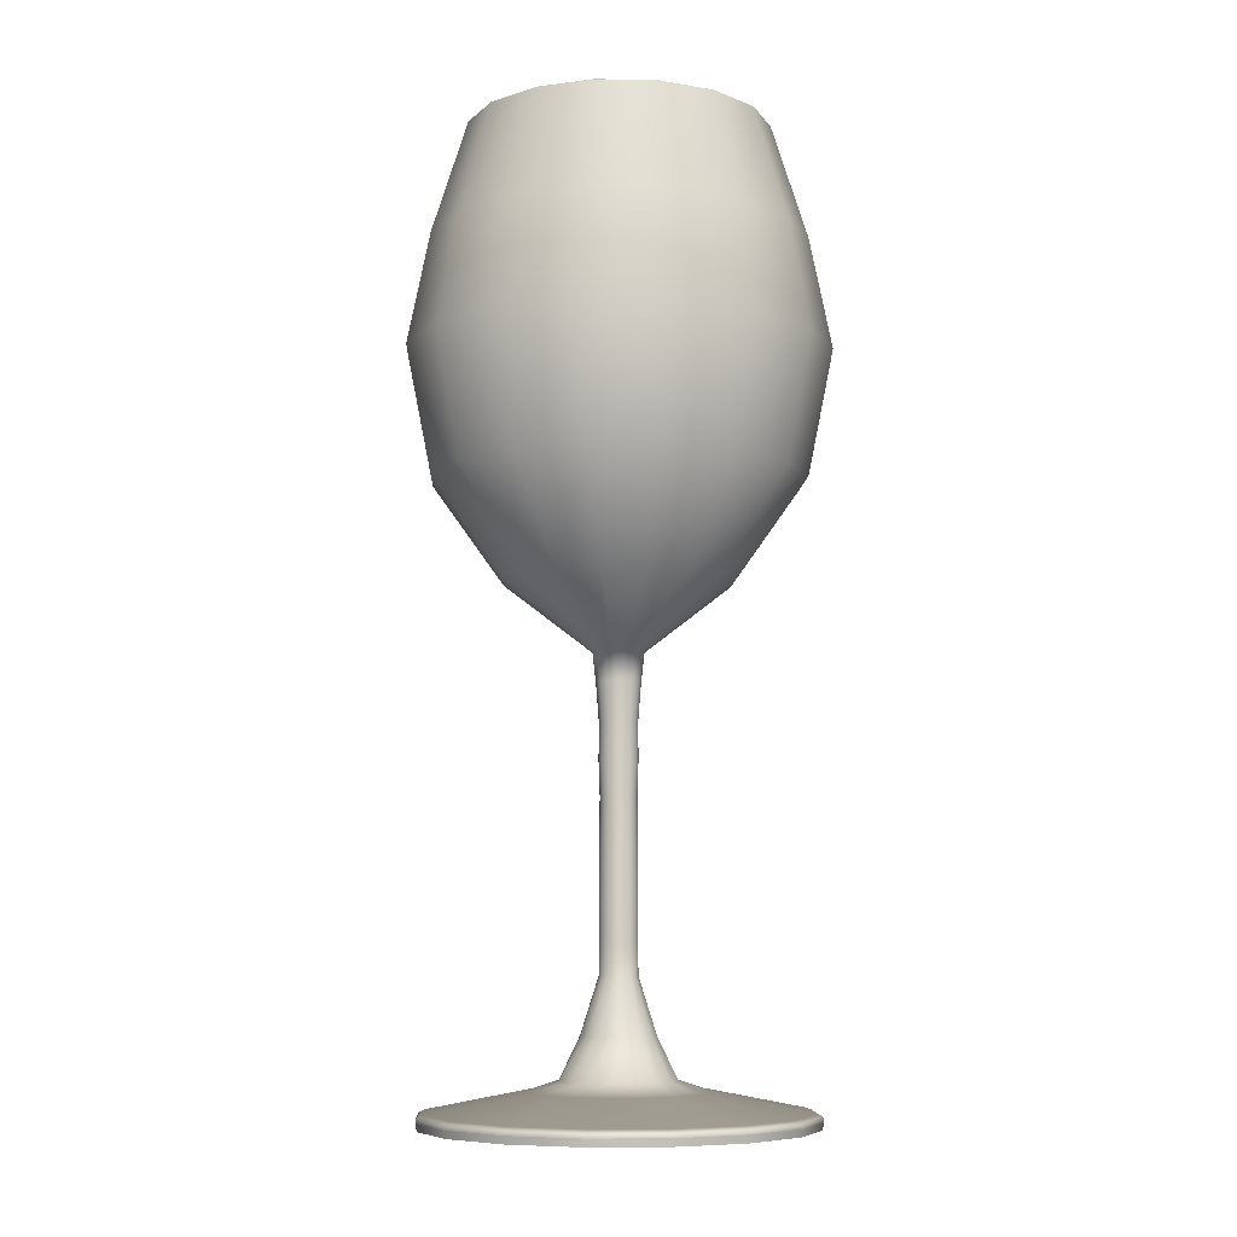
<metadata>
{"format":"obj","ext":"obj","renderer":"f3d","projection":"perspective","resolution":1024,"background":"white","views":[{"elev":-7.5,"azim":76.0,"up":"+Y"}]}
</metadata>
<code>
g default
v 0.6778 3.64 -0.2934
v 0.5116 3.64 -0.5422
v 0.2628 3.64 -0.7085
v -0.03063 3.64 -0.7668
v -0.3241 3.64 -0.7085
v -0.5729 3.64 -0.5422
v -0.7391 3.64 -0.2934
v -0.7975 3.64 -0
v -0.7391 3.64 0.2934
v -0.5729 3.64 0.5422
v -0.3241 3.64 0.7085
v -0.03063 3.64 0.7668
v 0.2628 3.64 0.7085
v 0.5116 3.64 0.5422
v 0.6778 3.64 0.2934
v 0.7362 3.64 0
v 1.133 4.327 -0.482
v 0.86 4.327 -0.8906
v 0.4514 4.327 -1.164
v -0.03063 4.327 -1.26
v -0.5126 4.327 -1.164
v -0.9213 4.327 -0.8906
v -1.194 4.327 -0.482
v -1.29 4.327 -0
v -1.194 4.327 0.482
v -0.9213 4.327 0.8906
v -0.5126 4.327 1.164
v -0.03063 4.327 1.26
v 0.4514 4.327 1.164
v 0.86 4.327 0.8906
v 1.133 4.327 0.482
v 1.229 4.327 0
v 1.292 5.184 -0.5477
v 0.9814 5.184 -1.012
v 0.5171 5.184 -1.322
v -0.03063 5.184 -1.431
v -0.5783 5.184 -1.322
v -1.043 5.184 -1.012
v -1.353 5.184 -0.5477
v -1.462 5.184 -1e-06
v -1.353 5.184 0.5477
v -1.043 5.184 1.012
v -0.5783 5.184 1.322
v -0.03063 5.184 1.431
v 0.5171 5.184 1.322
v 0.9814 5.184 1.012
v 1.292 5.184 0.5477
v 1.401 5.184 0
v 1.148 5.956 -0.488
v 0.8712 5.956 -0.9018
v 0.4574 5.956 -1.178
v -0.03063 5.956 -1.275
v -0.5187 5.956 -1.178
v -0.9324 5.956 -0.9018
v -1.209 5.956 -0.488
v -1.306 5.956 -0
v -1.209 5.956 0.488
v -0.9324 5.956 0.9018
v -0.5187 5.956 1.178
v -0.03063 5.956 1.275
v 0.4574 5.956 1.178
v 0.8712 5.956 0.9018
v 1.148 5.956 0.488
v 1.245 5.956 0
v 0.6966 3.621 -0.3012
v 0.5259 3.621 -0.5566
v 0.8784 4.317 -0.909
v 1.157 4.317 -0.492
v 0.2706 3.621 -0.7272
v 0.4613 4.317 -1.188
v -0.03063 3.621 -0.7871
v -0.03063 4.317 -1.286
v -0.3319 3.621 -0.7272
v -0.5226 4.317 -1.188
v -0.5872 3.621 -0.5566
v -0.9397 4.317 -0.909
v -0.7578 3.621 -0.3012
v -1.218 4.317 -0.492
v -0.8178 3.621 -1e-06
v -1.316 4.317 -1e-06
v -0.7578 3.621 0.3012
v -1.218 4.317 0.492
v -0.5872 3.621 0.5566
v -0.9397 4.317 0.909
v -0.3319 3.621 0.7272
v -0.5226 4.317 1.188
v -0.03063 3.621 0.7871
v -0.03063 4.317 1.286
v 0.2706 3.621 0.7272
v 0.4613 4.317 1.188
v 0.5259 3.621 0.5566
v 0.8784 4.317 0.909
v 0.6966 3.621 0.3012
v 1.157 4.317 0.492
v 0.7565 3.621 0
v 1.255 4.317 -0
v 1.001 5.184 -1.032
v 1.318 5.184 -0.5585
v 0.5279 5.184 -1.348
v -0.03063 5.184 -1.459
v -0.5891 5.184 -1.348
v -1.063 5.184 -1.032
v -1.379 5.184 -0.5585
v -1.49 5.184 -1e-06
v -1.379 5.184 0.5585
v -1.063 5.184 1.032
v -0.5891 5.184 1.348
v -0.03063 5.184 1.459
v 0.5279 5.184 1.348
v 1.001 5.184 1.032
v 1.318 5.184 0.5585
v 1.429 5.184 0
v 0.8902 5.962 -0.9208
v 1.172 5.962 -0.4983
v 0.4677 5.962 -1.203
v -0.03063 5.962 -1.302
v -0.529 5.962 -1.203
v -0.9514 5.962 -0.9208
v -1.234 5.962 -0.4983
v -1.333 5.962 -1e-06
v -1.234 5.962 0.4983
v -0.9514 5.962 0.9208
v -0.529 5.962 1.203
v -0.03063 5.962 1.302
v 0.4677 5.962 1.203
v 0.8902 5.962 0.9208
v 1.172 5.962 0.4983
v 1.272 5.962 0
v 0.1326 3.151 -0.06763
v 0.09433 3.151 -0.125
v 0.037 3.151 -0.1633
v -0.03063 3.151 -0.1767
v -0.09827 3.151 -0.1633
v -0.1556 3.151 -0.125
v -0.1939 3.151 -0.06763
v -0.2074 3.151 -1e-06
v -0.1939 3.151 0.06763
v -0.1556 3.151 0.125
v -0.09827 3.151 0.1633
v -0.03063 3.151 0.1767
v 0.037 3.151 0.1633
v 0.09433 3.151 0.125
v 0.1326 3.151 0.06763
v 0.1461 3.151 1e-06
v 0.1118 2.955 -0.059
v 0.07835 2.955 -0.109
v 0.02834 2.955 -0.1424
v -0.03064 2.955 -0.1541
v -0.08963 2.955 -0.1424
v -0.1396 2.955 -0.109
v -0.173 2.955 -0.05898
v -0.1848 2.955 9e-06
v -0.173 2.955 0.05899
v -0.1396 2.955 0.109
v -0.08961 2.955 0.1424
v -0.03063 2.955 0.1541
v 0.02836 2.955 0.1424
v 0.07836 2.955 0.109
v 0.1118 2.955 0.05898
v 0.1235 2.955 -9e-06
v 0.02008 1.009 0.1224
v 0.06307 1.009 0.09371
v 0.06696 0.6232 0.2356
v 0.1497 0.6232 0.1803
v 0.0918 1.009 0.05072
v 0.205 0.6232 0.0976
v 0.1019 1.009 0
v 0.2244 0.6232 0
v 0.0918 1.009 -0.05072
v 0.205 0.6232 -0.0976
v 0.06307 1.009 -0.09371
v 0.1497 0.6232 -0.1803
v 0.02008 1.009 -0.1224
v 0.06696 0.6232 -0.2356
v -0.03063 1.009 -0.1325
v -0.03063 0.6232 -0.255
v -0.08135 1.009 -0.1224
v -0.1282 0.6232 -0.2356
v -0.1243 1.009 -0.09371
v -0.211 0.6232 -0.1803
v -0.1531 1.009 -0.05072
v -0.2663 0.6232 -0.0976
v -0.1632 1.009 -0
v -0.2857 0.6232 -0
v -0.1531 1.009 0.05072
v -0.2663 0.6232 0.0976
v -0.1243 1.009 0.09371
v -0.211 0.6232 0.1803
v -0.08135 1.009 0.1224
v -0.1282 0.6232 0.2356
v -0.03063 1.009 0.1325
v -0.03063 0.6232 0.255
v 0.02008 1.216 0.1224
v 0.06307 1.216 0.09371
v 0.0918 1.216 0.05072
v 0.1019 1.216 -0
v 0.0918 1.216 -0.05072
v 0.06307 1.216 -0.09371
v 0.02008 1.216 -0.1224
v -0.03063 1.216 -0.1325
v -0.08135 1.216 -0.1224
v -0.1243 1.216 -0.09371
v -0.1531 1.216 -0.05072
v -0.1632 1.216 -0
v -0.1531 1.216 0.05072
v -0.1243 1.216 0.09371
v -0.08135 1.216 0.1224
v -0.03063 1.216 0.1325
v 0.02008 1.427 0.1224
v 0.06307 1.427 0.09371
v 0.0918 1.427 0.05072
v 0.1019 1.427 0
v 0.0918 1.427 -0.05072
v 0.06307 1.427 -0.09371
v 0.02008 1.427 -0.1224
v -0.03063 1.427 -0.1325
v -0.08135 1.427 -0.1224
v -0.1243 1.427 -0.09371
v -0.1531 1.427 -0.05072
v -0.1632 1.427 -0
v -0.1531 1.427 0.05072
v -0.1243 1.427 0.09371
v -0.08135 1.427 0.1224
v -0.03063 1.427 0.1325
v 0.01746 2.19 0.1161
v 0.05824 2.19 0.08887
v 0.01902 1.839 0.1199
v 0.06111 1.839 0.09175
v 0.08548 2.19 0.0481
v 0.08924 1.839 0.04965
v 0.09505 2.19 0
v 0.09911 1.839 -0
v 0.08548 2.19 -0.0481
v 0.08924 1.839 -0.04965
v 0.05824 2.19 -0.08887
v 0.06111 1.839 -0.09175
v 0.01746 2.19 -0.1161
v 0.01902 1.839 -0.1199
v -0.03063 2.19 -0.1257
v -0.03063 1.839 -0.1297
v -0.07873 2.19 -0.1161
v -0.08029 1.839 -0.1199
v -0.1195 2.19 -0.08887
v -0.1224 1.839 -0.09175
v -0.1467 2.19 -0.0481
v -0.1505 1.839 -0.04965
v -0.1563 2.19 -0
v -0.1604 1.839 0
v -0.1467 2.19 0.0481
v -0.1505 1.839 0.04965
v -0.1195 2.19 0.08887
v -0.1224 1.839 0.09175
v -0.07873 2.19 0.1161
v -0.08029 1.839 0.1199
v -0.03063 2.19 0.1257
v -0.03063 1.839 0.1297
v 0.02008 2.677 0.1224
v 0.06308 2.677 0.09371
v 0.02101 2.429 0.1247
v 0.06479 2.429 0.09543
v 0.0918 2.677 0.05072
v 0.09405 2.429 0.05165
v 0.1019 2.677 0
v 0.1043 2.429 0
v 0.0918 2.677 -0.05072
v 0.09405 2.429 -0.05165
v 0.06308 2.677 -0.09371
v 0.06479 2.429 -0.09543
v 0.02008 2.677 -0.1224
v 0.02101 2.429 -0.1247
v -0.03063 2.677 -0.1325
v -0.03063 2.429 -0.135
v -0.08135 2.677 -0.1224
v -0.08228 2.429 -0.1247
v -0.1243 2.677 -0.09371
v -0.1261 2.429 -0.09543
v -0.1531 2.677 -0.05072
v -0.1553 2.429 -0.05165
v -0.1632 2.677 -0
v -0.1656 2.429 -0
v -0.1531 2.677 0.05072
v -0.1553 2.429 0.05165
v -0.1243 2.677 0.09371
v -0.1261 2.429 0.09543
v -0.08135 2.677 0.1224
v -0.08228 2.429 0.1247
v -0.03063 2.677 0.1325
v -0.03063 2.429 0.135
v -0.03063 0.3356 0.3948
v 0.1205 0.3356 0.3648
v -0.03063 0.2742 0.5796
v 0.1912 0.2742 0.5354
v 0.2485 0.3356 0.2792
v 0.3792 0.2742 0.4098
v 0.3341 0.3356 0.1511
v 0.5048 0.2742 0.2218
v 0.3642 0.3356 -0
v 0.5489 0.2742 0
v 0.3341 0.3356 -0.1511
v 0.5048 0.2742 -0.2218
v 0.2485 0.3356 -0.2792
v 0.3792 0.2742 -0.4098
v 0.1205 0.3356 -0.3648
v 0.1912 0.2742 -0.5354
v -0.03063 0.3356 -0.3948
v -0.03063 0.2742 -0.5796
v -0.1817 0.3356 -0.3648
v -0.2524 0.2742 -0.5354
v -0.3098 0.3356 -0.2792
v -0.4404 0.2742 -0.4098
v -0.3954 0.3356 -0.1511
v -0.5661 0.2742 -0.2218
v -0.4254 0.3356 -0
v -0.6102 0.2742 -0
v -0.3954 0.3356 0.1511
v -0.5661 0.2742 0.2218
v -0.3098 0.3356 0.2792
v -0.4404 0.2742 0.4098
v -0.1817 0.3356 0.3648
v -0.2524 0.2742 0.5354
v 0.2098 0.266 0.5804
v 0.4136 0.266 0.4442
v 0.5497 0.266 0.2404
v 0.5975 0.266 -0
v 0.5497 0.266 -0.2404
v 0.4136 0.266 -0.4442
v 0.2098 0.266 -0.5804
v -0.03063 0.266 -0.6282
v -0.271 0.266 -0.5804
v -0.4748 0.266 -0.4442
v -0.611 0.266 -0.2404
v -0.6588 0.266 -0
v -0.611 0.266 0.2404
v -0.4748 0.266 0.4442
v -0.271 0.266 0.5804
v -0.03063 0.266 0.6282
v 1.165 0.133 -0.4952
v 1.189 0.1235 -0.505
v 0.9025 0.1235 -0.9332
v 0.8843 0.133 -0.9149
v 1.263 0.133 0
v 1.289 0.1235 -0
v 0.4744 0.1235 -1.219
v 0.4645 0.133 -1.195
v -0.03063 0.1235 -1.32
v -0.03063 0.133 -1.294
v -0.5357 0.1235 -1.219
v -0.5258 0.133 -1.195
v -0.9638 0.1235 -0.9332
v -0.9456 0.133 -0.9149
v -1.25 0.1235 -0.505
v -1.226 0.133 -0.4952
v -1.35 0.1235 -0
v -1.325 0.133 -0
v -1.25 0.1235 0.505
v -1.226 0.133 0.4952
v -0.9638 0.1235 0.9332
v -0.9456 0.133 0.9149
v -0.5357 0.1235 1.219
v -0.5258 0.133 1.195
v -0.03063 0.1235 1.32
v -0.03063 0.133 1.294
v 0.4744 0.1235 1.219
v 0.4645 0.133 1.195
v 0.9025 0.1235 0.9332
v 0.8843 0.133 0.9149
v 1.189 0.1235 0.505
v 1.165 0.133 0.4952
v 1.206 0.1071 -0.5123
v 0.916 0.1071 -0.9467
v 0.4817 0.1071 -1.237
v -0.03063 0.1071 -1.339
v -0.543 0.1071 -1.237
v -0.9773 0.1071 -0.9467
v -1.268 0.1071 -0.5123
v -1.369 0.1071 -0
v -1.268 0.1071 0.5123
v -0.9773 0.1071 0.9467
v -0.543 0.1071 1.237
v -0.03063 0.1071 1.339
v 0.4817 0.1071 1.237
v 0.916 0.1071 0.9467
v 1.206 0.1071 0.5123
v 1.308 0.1071 -0
v 1.206 0.08396 -0.5123
v 1.197 0.03117 -0.5087
v 0.9093 0.03117 -0.9399
v 0.916 0.08396 -0.9467
v 1.308 0.08396 0
v 1.299 0.03117 0
v 0.4781 0.03117 -1.228
v 0.4817 0.08396 -1.237
v -0.03063 0.03117 -1.329
v -0.03063 0.08396 -1.339
v -0.5393 0.03117 -1.228
v -0.543 0.08396 -1.237
v -0.9706 0.03117 -0.9399
v -0.9773 0.08396 -0.9467
v -1.259 0.03117 -0.5087
v -1.268 0.08396 -0.5123
v -1.36 0.03117 -0
v -1.369 0.08396 -1e-06
v -1.259 0.03117 0.5087
v -1.268 0.08396 0.5123
v -0.9706 0.03117 0.9399
v -0.9773 0.08396 0.9467
v -0.5393 0.03117 1.228
v -0.543 0.08396 1.237
v -0.03063 0.03117 1.329
v -0.03063 0.08396 1.339
v 0.4781 0.03117 1.228
v 0.4817 0.08396 1.237
v 0.9093 0.03117 0.9399
v 0.916 0.08396 0.9467
v 1.197 0.03117 0.5087
v 1.206 0.08396 0.5123
v 0.6408 -0.000382 -0.2781
v 0.4832 -0.000382 -0.5139
v 0.2475 -0.000382 -0.6714
v -0.03063 -0.000382 -0.7267
v -0.3087 -0.000382 -0.6714
v -0.5445 -0.000382 -0.5139
v -0.7021 -0.000382 -0.2781
v -0.7574 -0.000382 -0
v -0.7021 -0.000382 0.2781
v -0.5445 -0.000382 0.5139
v -0.3087 -0.000382 0.6714
v -0.03063 -0.000382 0.7267
v 0.2475 -0.000382 0.6714
v 0.4832 -0.000382 0.5139
v 0.6408 -0.000382 0.2781
v 0.6961 -0.000382 0
v -0.03063 -0.000382 0
v 0.9182 6.744 -0.393
v 0.9266 6.761 -0.3965
v 0.6956 6.744 -0.7262
v 0.702 6.761 -0.7326
v 0.3624 6.744 -0.9488
v 0.3659 6.761 -0.9572
v -0.03063 6.744 -1.027
v -0.03063 6.761 -1.036
v -0.4237 6.744 -0.9488
v -0.4271 6.761 -0.9572
v -0.7568 6.744 -0.7262
v -0.7633 6.761 -0.7326
v -0.9795 6.744 -0.393
v -0.9879 6.761 -0.3965
v -1.058 6.744 -0
v -1.067 6.761 -0
v -0.9795 6.744 0.393
v -0.9879 6.761 0.3965
v -0.7568 6.744 0.7262
v -0.7633 6.761 0.7326
v -0.4237 6.744 0.9488
v -0.4271 6.761 0.9572
v -0.03063 6.744 1.027
v -0.03063 6.761 1.036
v 0.3624 6.744 0.9488
v 0.3659 6.761 0.9572
v 0.6956 6.744 0.7262
v 0.702 6.761 0.7326
v 0.9182 6.744 0.393
v 0.9266 6.761 0.3965
v 0.9964 6.744 0
v 1.005 6.761 -0
v 0.7131 6.758 -0.7437
v 0.7057 6.763 -0.7364
v 0.941 6.758 -0.4025
v 0.9315 6.763 -0.3985
v 0.3718 6.758 -0.9717
v 0.3679 6.763 -0.9621
v -0.03063 6.758 -1.052
v -0.03063 6.763 -1.041
v -0.4331 6.758 -0.9717
v -0.4292 6.763 -0.9621
v -0.7743 6.758 -0.7437
v -0.767 6.763 -0.7364
v -1.002 6.758 -0.4025
v -0.9927 6.763 -0.3985
v -1.082 6.758 -1e-06
v -1.072 6.763 -1e-06
v -1.002 6.758 0.4025
v -0.9927 6.763 0.3985
v -0.7743 6.758 0.7437
v -0.767 6.763 0.7364
v -0.4331 6.758 0.9717
v -0.4292 6.763 0.9621
v -0.03063 6.758 1.052
v -0.03063 6.763 1.041
v 0.3718 6.758 0.9717
v 0.3679 6.763 0.9621
v 0.7131 6.758 0.7437
v 0.7057 6.763 0.7364
v 0.941 6.758 0.4025
v 0.9315 6.763 0.3985
v 1.021 6.758 -0
v 1.011 6.763 -0
v -0.03063 3.174 -0
g Glass
f 65 66 67 68
f 66 69 70 67
f 69 71 72 70
f 71 73 74 72
f 73 75 76 74
f 75 77 78 76
f 77 79 80 78
f 79 81 82 80
f 81 83 84 82
f 83 85 86 84
f 85 87 88 86
f 87 89 90 88
f 89 91 92 90
f 91 93 94 92
f 93 95 96 94
f 95 65 68 96
f 68 67 97 98
f 67 70 99 97
f 70 72 100 99
f 72 74 101 100
f 74 76 102 101
f 76 78 103 102
f 78 80 104 103
f 80 82 105 104
f 82 84 106 105
f 84 86 107 106
f 86 88 108 107
f 88 90 109 108
f 90 92 110 109
f 92 94 111 110
f 94 96 112 111
f 96 68 98 112
f 98 97 113 114
f 97 99 115 113
f 99 100 116 115
f 100 101 117 116
f 101 102 118 117
f 102 103 119 118
f 103 104 120 119
f 104 105 121 120
f 105 106 122 121
f 106 107 123 122
f 107 108 124 123
f 108 109 125 124
f 109 110 126 125
f 110 111 127 126
f 111 112 128 127
f 112 98 114 128
f 66 65 129 130
f 69 66 130 131
f 71 69 131 132
f 73 71 132 133
f 75 73 133 134
f 77 75 134 135
f 79 77 135 136
f 81 79 136 137
f 83 81 137 138
f 85 83 138 139
f 87 85 139 140
f 89 87 140 141
f 91 89 141 142
f 93 91 142 143
f 95 93 143 144
f 65 95 144 129
f 130 129 145 146
f 131 130 146 147
f 132 131 147 148
f 133 132 148 149
f 134 133 149 150
f 135 134 150 151
f 136 135 151 152
f 137 136 152 153
f 138 137 153 154
f 139 138 154 155
f 140 139 155 156
f 141 140 156 157
f 142 141 157 158
f 143 142 158 159
f 144 143 159 160
f 129 144 160 145
f 162 161 163 164
f 165 162 164 166
f 167 165 166 168
f 169 167 168 170
f 171 169 170 172
f 173 171 172 174
f 175 173 174 176
f 177 175 176 178
f 179 177 178 180
f 181 179 180 182
f 183 181 182 184
f 185 183 184 186
f 187 185 186 188
f 189 187 188 190
f 191 189 190 192
f 161 191 192 163
f 194 193 161 162
f 195 194 162 165
f 196 195 165 167
f 197 196 167 169
f 198 197 169 171
f 199 198 171 173
f 200 199 173 175
f 201 200 175 177
f 202 201 177 179
f 203 202 179 181
f 204 203 181 183
f 205 204 183 185
f 206 205 185 187
f 207 206 187 189
f 208 207 189 191
f 193 208 191 161
f 210 209 193 194
f 211 210 194 195
f 212 211 195 196
f 213 212 196 197
f 214 213 197 198
f 215 214 198 199
f 216 215 199 200
f 217 216 200 201
f 218 217 201 202
f 219 218 202 203
f 220 219 203 204
f 221 220 204 205
f 222 221 205 206
f 223 222 206 207
f 224 223 207 208
f 209 224 208 193
f 226 225 227 228
f 229 226 228 230
f 231 229 230 232
f 233 231 232 234
f 235 233 234 236
f 237 235 236 238
f 239 237 238 240
f 241 239 240 242
f 243 241 242 244
f 245 243 244 246
f 247 245 246 248
f 249 247 248 250
f 251 249 250 252
f 253 251 252 254
f 255 253 254 256
f 225 255 256 227
f 258 257 259 260
f 261 258 260 262
f 263 261 262 264
f 265 263 264 266
f 267 265 266 268
f 269 267 268 270
f 271 269 270 272
f 273 271 272 274
f 275 273 274 276
f 277 275 276 278
f 279 277 278 280
f 281 279 280 282
f 283 281 282 284
f 285 283 284 286
f 287 285 286 288
f 257 287 288 259
f 157 156 287 257
f 158 157 257 258
f 159 158 258 261
f 160 159 261 263
f 145 160 263 265
f 146 145 265 267
f 147 146 267 269
f 148 147 269 271
f 149 148 271 273
f 150 149 273 275
f 151 150 275 277
f 152 151 277 279
f 153 152 279 281
f 154 153 281 283
f 155 154 283 285
f 156 155 285 287
f 227 256 224 209
f 228 227 209 210
f 230 228 210 211
f 232 230 211 212
f 234 232 212 213
f 236 234 213 214
f 238 236 214 215
f 240 238 215 216
f 242 240 216 217
f 244 242 217 218
f 246 244 218 219
f 248 246 219 220
f 250 248 220 221
f 252 250 221 222
f 254 252 222 223
f 256 254 223 224
f 259 288 255 225
f 260 259 225 226
f 262 260 226 229
f 264 262 229 231
f 266 264 231 233
f 268 266 233 235
f 270 268 235 237
f 272 270 237 239
f 274 272 239 241
f 276 274 241 243
f 278 276 243 245
f 280 278 245 247
f 282 280 247 249
f 284 282 249 251
f 286 284 251 253
f 288 286 253 255
f 290 289 291 292
f 293 290 292 294
f 295 293 294 296
f 297 295 296 298
f 299 297 298 300
f 301 299 300 302
f 303 301 302 304
f 305 303 304 306
f 307 305 306 308
f 309 307 308 310
f 311 309 310 312
f 313 311 312 314
f 315 313 314 316
f 317 315 316 318
f 319 317 318 320
f 289 319 320 291
f 163 192 289 290
f 164 163 290 293
f 166 164 293 295
f 168 166 295 297
f 170 168 297 299
f 172 170 299 301
f 174 172 301 303
f 176 174 303 305
f 178 176 305 307
f 180 178 307 309
f 182 180 309 311
f 184 182 311 313
f 186 184 313 315
f 188 186 315 317
f 190 188 317 319
f 192 190 319 289
f 294 292 321 322
f 296 294 322 323
f 298 296 323 324
f 300 298 324 325
f 302 300 325 326
f 304 302 326 327
f 306 304 327 328
f 308 306 328 329
f 310 308 329 330
f 312 310 330 331
f 314 312 331 332
f 316 314 332 333
f 318 316 333 334
f 320 318 334 335
f 291 320 335 336
f 292 291 336 321
f 337 338 339 340
f 338 337 341 342
f 340 339 343 344
f 344 343 345 346
f 346 345 347 348
f 348 347 349 350
f 350 349 351 352
f 352 351 353 354
f 354 353 355 356
f 356 355 357 358
f 358 357 359 360
f 360 359 361 362
f 362 361 363 364
f 364 363 365 366
f 366 365 367 368
f 368 367 342 341
f 326 325 337 340
f 327 326 340 344
f 328 327 344 346
f 329 328 346 348
f 330 329 348 350
f 331 330 350 352
f 332 331 352 354
f 333 332 354 356
f 334 333 356 358
f 335 334 358 360
f 336 335 360 362
f 321 336 362 364
f 322 321 364 366
f 323 322 366 368
f 324 323 368 341
f 325 324 341 337
f 339 338 369 370
f 343 339 370 371
f 345 343 371 372
f 347 345 372 373
f 349 347 373 374
f 351 349 374 375
f 353 351 375 376
f 355 353 376 377
f 357 355 377 378
f 359 357 378 379
f 361 359 379 380
f 363 361 380 381
f 365 363 381 382
f 367 365 382 383
f 342 367 383 384
f 338 342 384 369
f 385 386 387 388
f 386 385 389 390
f 388 387 391 392
f 392 391 393 394
f 394 393 395 396
f 396 395 397 398
f 398 397 399 400
f 400 399 401 402
f 402 401 403 404
f 404 403 405 406
f 406 405 407 408
f 408 407 409 410
f 410 409 411 412
f 412 411 413 414
f 414 413 415 416
f 416 415 390 389
f 370 369 385 388
f 371 370 388 392
f 372 371 392 394
f 373 372 394 396
f 374 373 396 398
f 375 374 398 400
f 376 375 400 402
f 377 376 402 404
f 378 377 404 406
f 379 378 406 408
f 380 379 408 410
f 381 380 410 412
f 382 381 412 414
f 383 382 414 416
f 384 383 416 389
f 369 384 389 385
f 387 386 417 418
f 391 387 418 419
f 393 391 419 420
f 395 393 420 421
f 397 395 421 422
f 399 397 422 423
f 401 399 423 424
f 403 401 424 425
f 405 403 425 426
f 407 405 426 427
f 409 407 427 428
f 411 409 428 429
f 413 411 429 430
f 415 413 430 431
f 390 415 431 432
f 386 390 432 417
f 418 417 433
f 419 418 433
f 420 419 433
f 421 420 433
f 422 421 433
f 423 422 433
f 424 423 433
f 425 424 433
f 426 425 433
f 427 426 433
f 428 427 433
f 429 428 433
f 430 429 433
f 431 430 433
f 432 431 433
f 417 432 433
f 1 17 18 2
f 2 18 19 3
f 3 19 20 4
f 4 20 21 5
f 5 21 22 6
f 6 22 23 7
f 7 23 24 8
f 8 24 25 9
f 9 25 26 10
f 10 26 27 11
f 11 27 28 12
f 12 28 29 13
f 13 29 30 14
f 14 30 31 15
f 15 31 32 16
f 16 32 17 1
f 17 33 34 18
f 18 34 35 19
f 19 35 36 20
f 20 36 37 21
f 21 37 38 22
f 22 38 39 23
f 23 39 40 24
f 24 40 41 25
f 25 41 42 26
f 26 42 43 27
f 27 43 44 28
f 28 44 45 29
f 29 45 46 30
f 30 46 47 31
f 31 47 48 32
f 32 48 33 17
f 33 49 50 34
f 34 50 51 35
f 35 51 52 36
f 36 52 53 37
f 37 53 54 38
f 38 54 55 39
f 39 55 56 40
f 40 56 57 41
f 41 57 58 42
f 42 58 59 43
f 43 59 60 44
f 44 60 61 45
f 45 61 62 46
f 46 62 63 47
f 47 63 64 48
f 48 64 49 33
f 2 498 1
f 3 498 2
f 4 498 3
f 5 498 4
f 6 498 5
f 7 498 6
f 8 498 7
f 9 498 8
f 10 498 9
f 11 498 10
f 12 498 11
f 13 498 12
f 14 498 13
f 15 498 14
f 16 498 15
f 1 498 16
f 434 435 437 436
f 435 434 464 465
f 436 437 439 438
f 438 439 441 440
f 440 441 443 442
f 442 443 445 444
f 444 445 447 446
f 446 447 449 448
f 448 449 451 450
f 450 451 453 452
f 452 453 455 454
f 454 455 457 456
f 456 457 459 458
f 458 459 461 460
f 460 461 463 462
f 462 463 465 464
f 49 434 436 50
f 50 436 438 51
f 51 438 440 52
f 52 440 442 53
f 53 442 444 54
f 54 444 446 55
f 55 446 448 56
f 56 448 450 57
f 57 450 452 58
f 58 452 454 59
f 59 454 456 60
f 60 456 458 61
f 61 458 460 62
f 62 460 462 63
f 63 462 464 64
f 64 464 434 49
f 466 467 469 468
f 467 466 470 471
f 468 469 497 496
f 471 470 472 473
f 473 472 474 475
f 475 474 476 477
f 477 476 478 479
f 479 478 480 481
f 481 480 482 483
f 483 482 484 485
f 485 484 486 487
f 487 486 488 489
f 489 488 490 491
f 491 490 492 493
f 493 492 494 495
f 495 494 496 497
f 114 113 466 468
f 113 115 470 466
f 115 116 472 470
f 116 117 474 472
f 117 118 476 474
f 118 119 478 476
f 119 120 480 478
f 120 121 482 480
f 121 122 484 482
f 122 123 486 484
f 123 124 488 486
f 124 125 490 488
f 125 126 492 490
f 126 127 494 492
f 127 128 496 494
f 128 114 468 496
f 437 435 469 467
f 439 437 467 471
f 441 439 471 473
f 443 441 473 475
f 445 443 475 477
f 447 445 477 479
f 449 447 479 481
f 451 449 481 483
f 453 451 483 485
f 455 453 485 487
f 457 455 487 489
f 459 457 489 491
f 461 459 491 493
f 463 461 493 495
f 465 463 495 497
f 435 465 497 469

</code>
